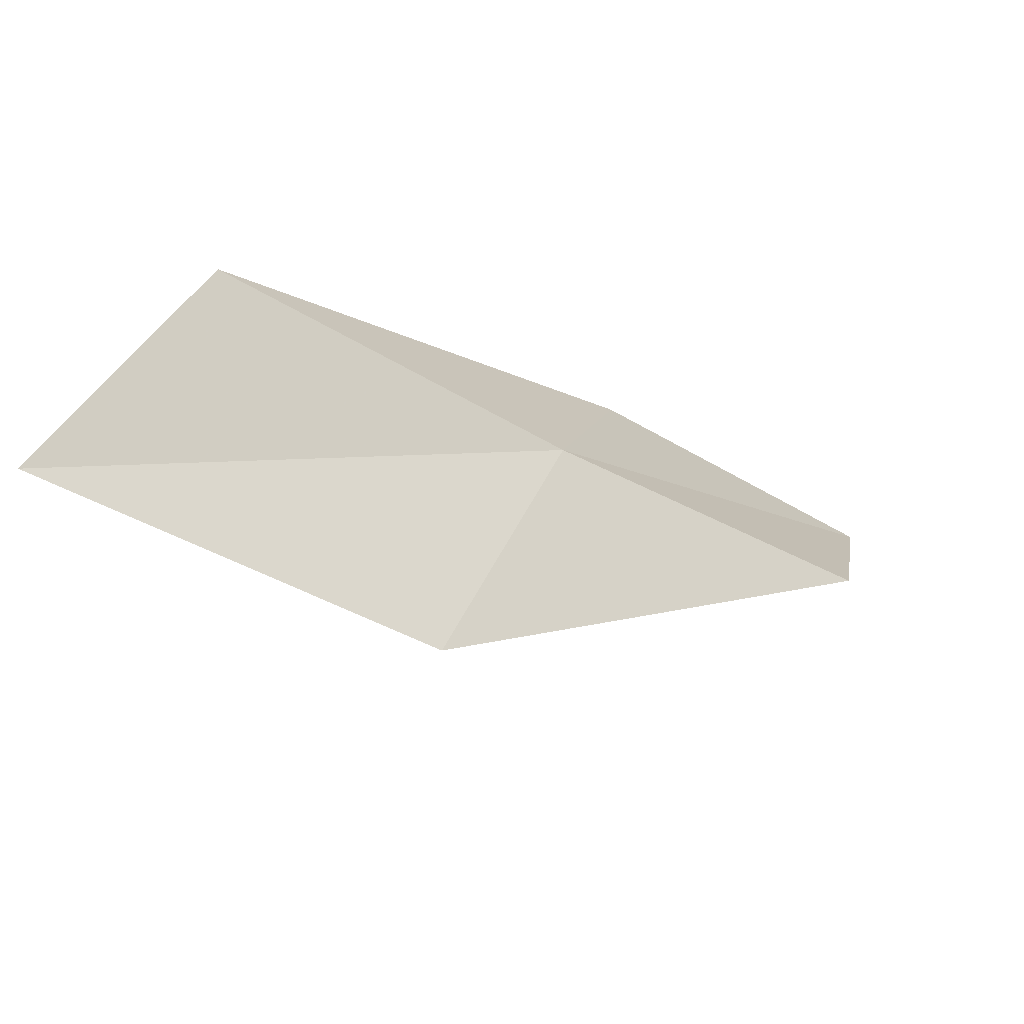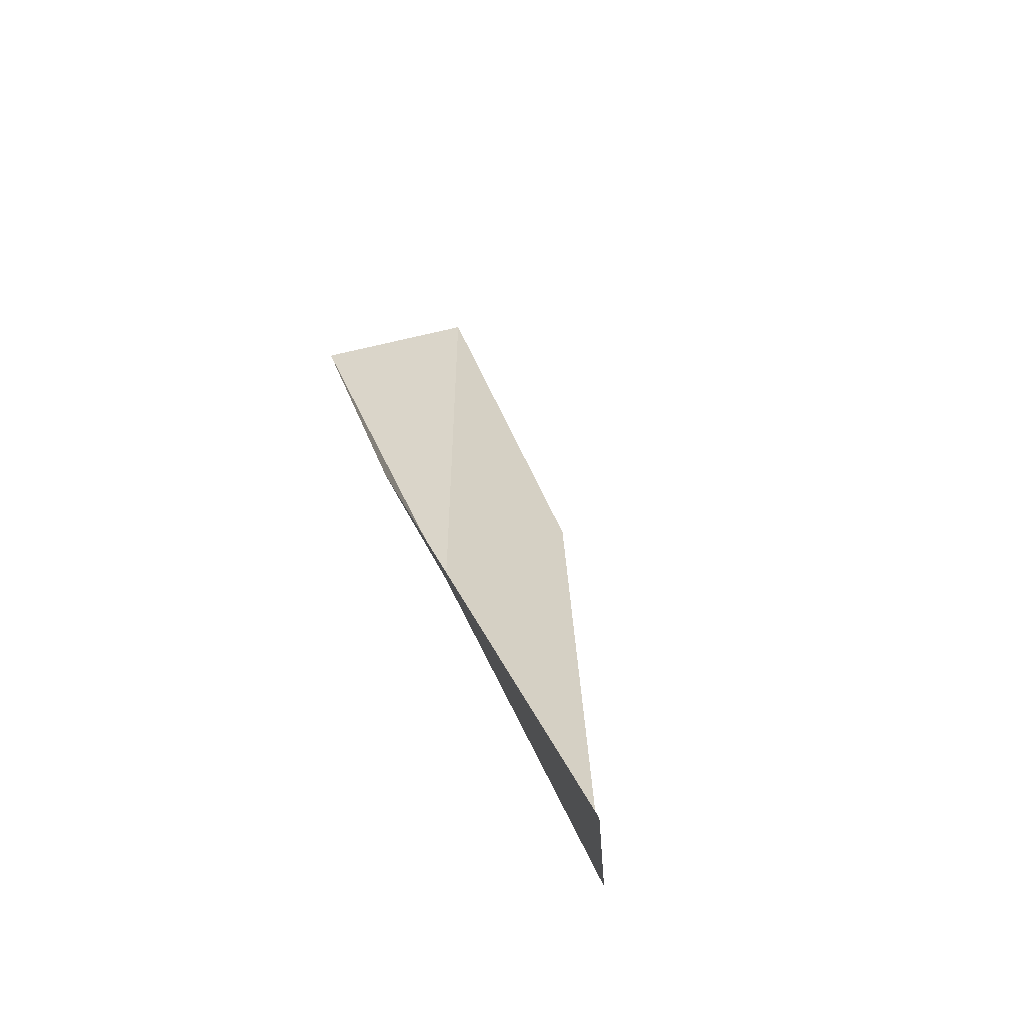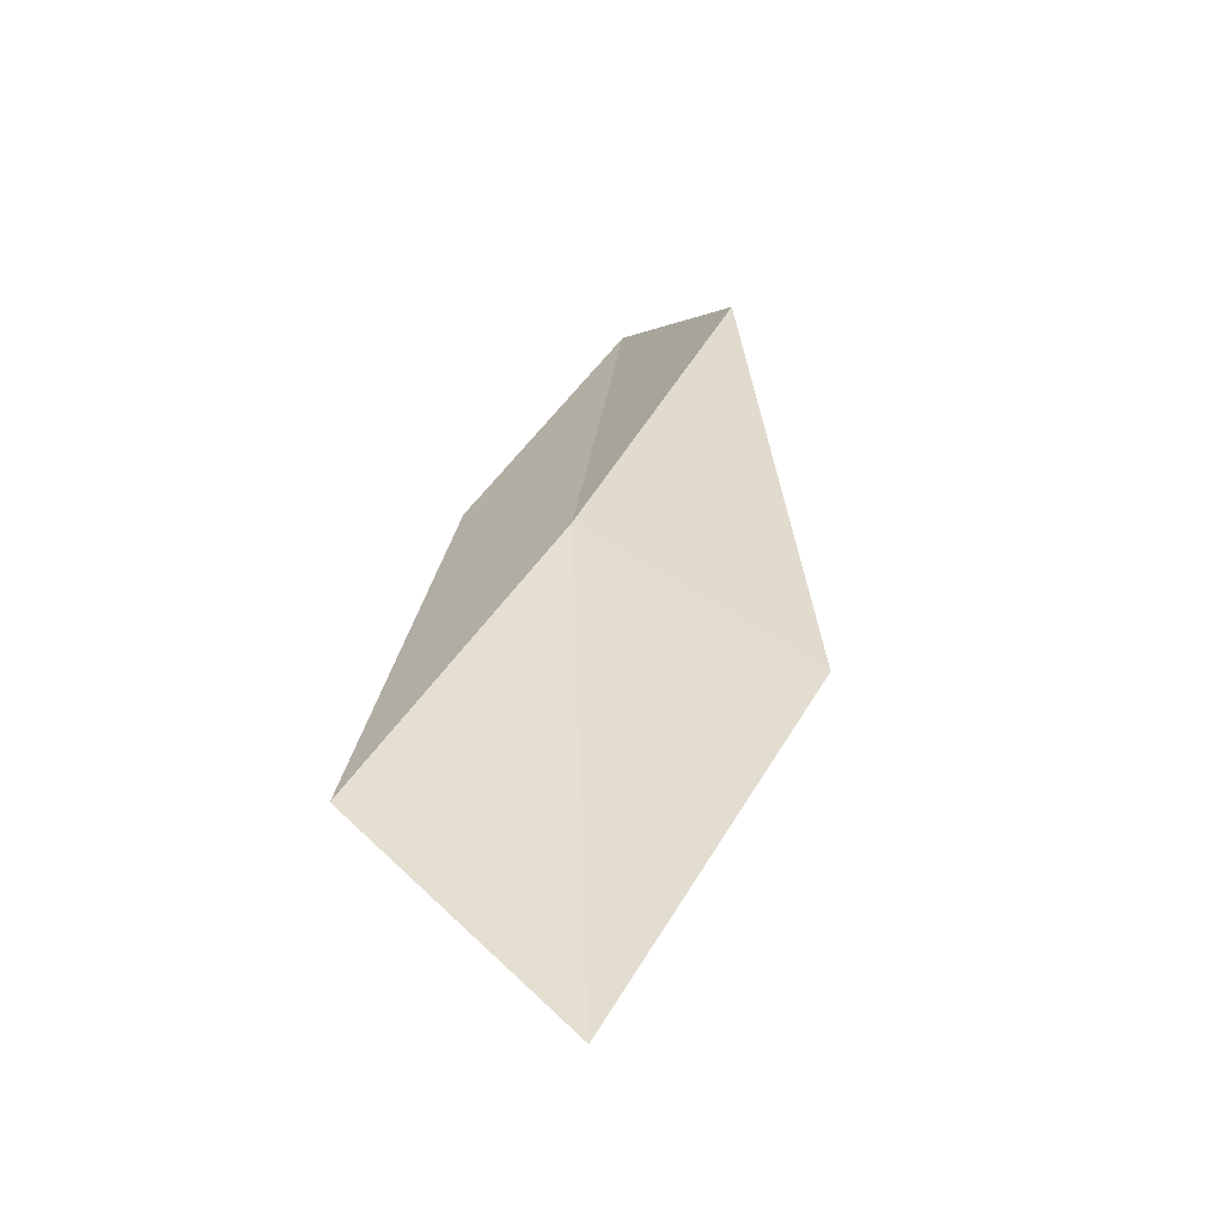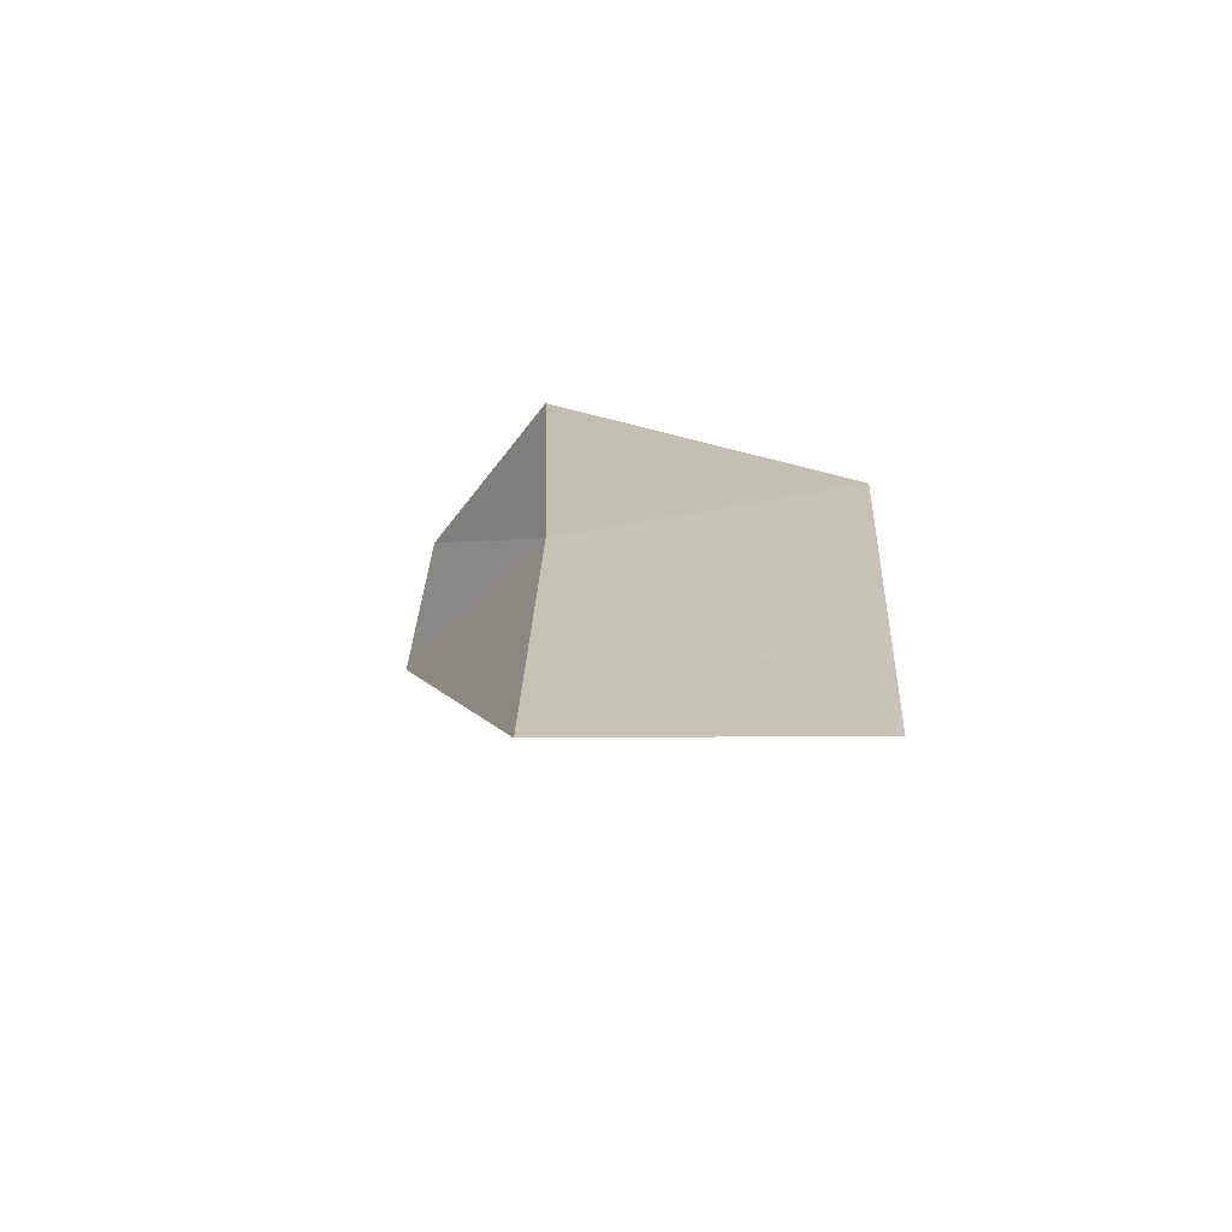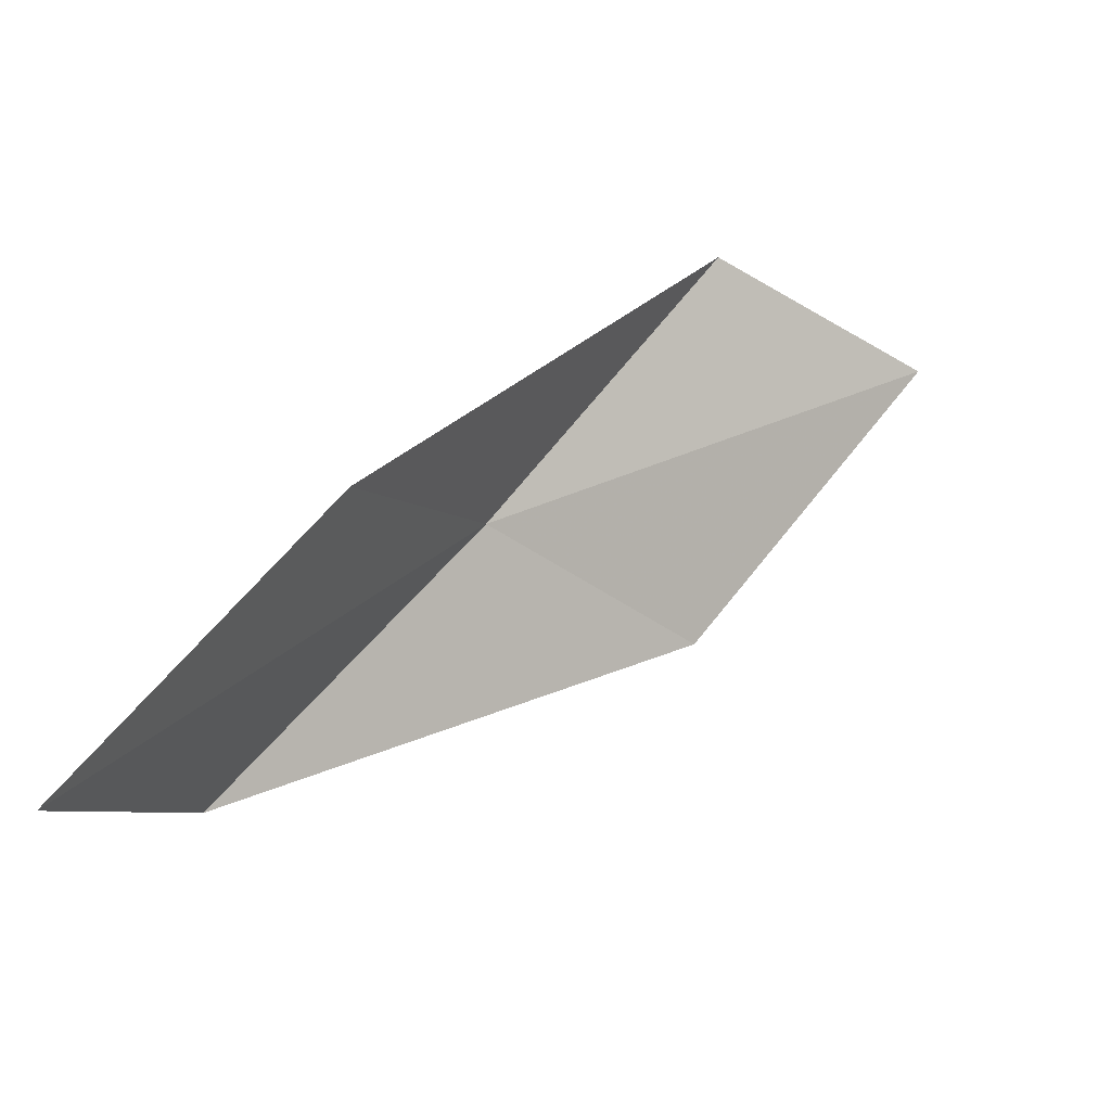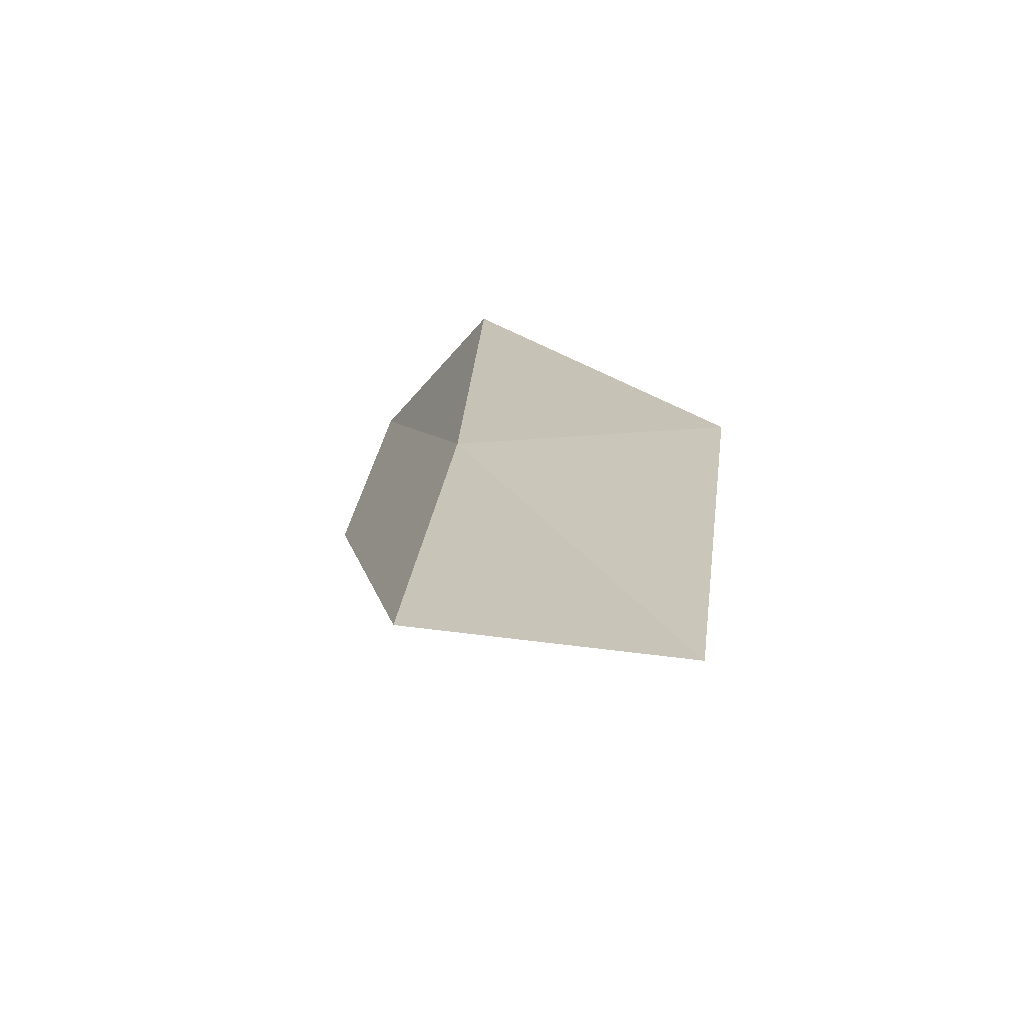
<metadata>
{"format":"obj","ext":"obj","renderer":"f3d","projection":"perspective","resolution":1024,"background":"white","views":[{"elev":74.8,"azim":-163.7,"up":"+Z"},{"elev":41.2,"azim":33.9,"up":"+Y"},{"elev":74.4,"azim":119.6,"up":"+Z"},{"elev":57.0,"azim":91.0,"up":"+Z"},{"elev":-78.4,"azim":43.9,"up":"+Z"},{"elev":59.4,"azim":96.6,"up":"+Z"}]}
</metadata>
<code>
v 1.178 6.378 12.42
v 1.844 6.364 12.89
v 1.987 6.879 13.15
v 1.267 6.89 12.71
v 1.132 6.11 11.92
v 0.5295 6.347 11.94
v 0.5121 6.101 11.43
f 1 3 2
f 1 4 3
f 1 2 5
f 1 6 4
f 1 5 7
f 1 7 6

</code>
